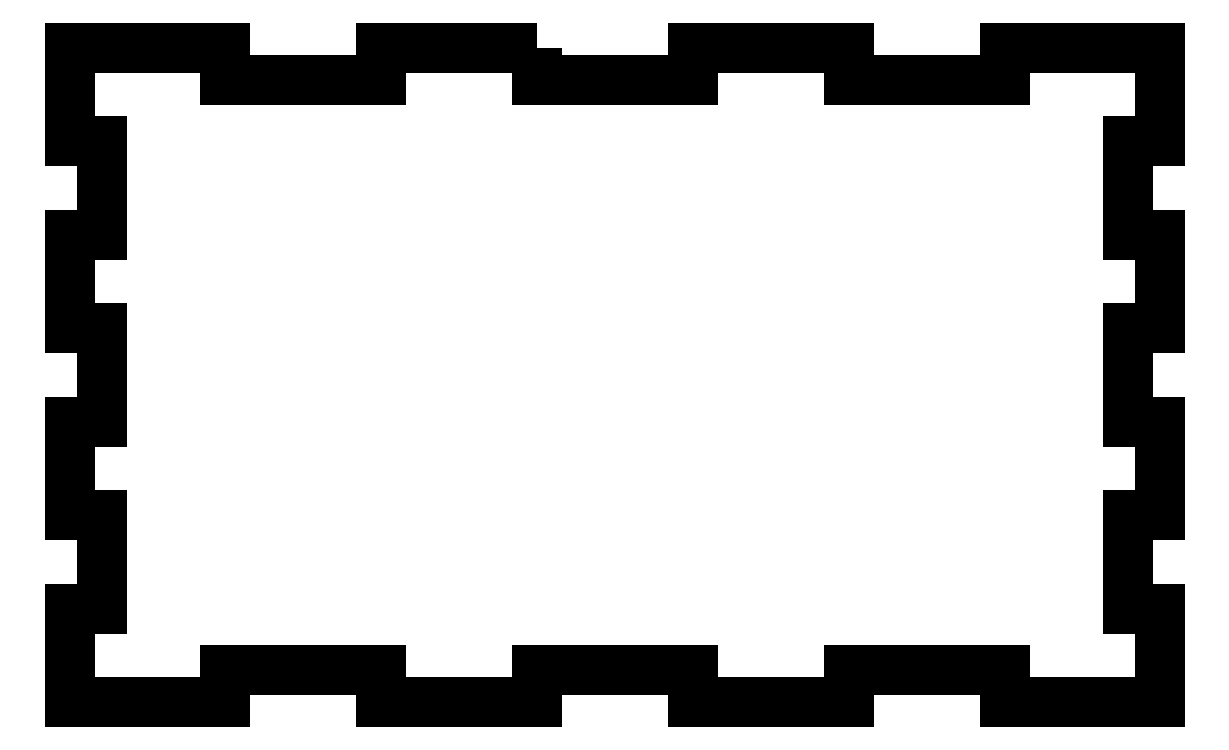
<metadata>
{"format":"dxf","ext":"dxf","renderer":"ezdxf+matplotlib","layout":"modelspace","background":"white","min_lineweight":24,"dpi":150}
</metadata>
<code>
0
SECTION
2
ENTITIES
0
LWPOLYLINE
8
0
90
52
70
1
43
0
10
-7.143
20
30
10
-7.143
20
27
10
7.143
20
27
10
7.143
20
30
10
21.43
20
30
10
21.43
20
27
10
35.71
20
27
10
35.71
20
30
10
50
20
30
10
50
20
21.43
10
47
20
21.43
10
47
20
12.86
10
50
20
12.86
10
50
20
4.286
10
47
20
4.286
10
47
20
-4.286
10
50
20
-4.286
10
50
20
-12.86
10
47
20
-12.86
10
47
20
-21.43
10
50
20
-21.43
10
50
20
-30
10
35.71
20
-30
10
35.71
20
-27
10
21.43
20
-27
10
21.43
20
-30
10
7.143
20
-30
10
7.143
20
-27
10
-7.143
20
-27
10
-7.143
20
-30
10
-21.43
20
-30
10
-21.43
20
-27
10
-35.71
20
-27
10
-35.71
20
-30
10
-50
20
-30
10
-50
20
-21.43
10
-47
20
-21.43
10
-47
20
-12.86
10
-50
20
-12.86
10
-50
20
-4.286
10
-47
20
-4.286
10
-47
20
4.286
10
-50
20
4.286
10
-50
20
12.86
10
-47
20
12.86
10
-47
20
21.43
10
-50
20
21.43
10
-50
20
30
10
-35.71
20
30
10
-35.71
20
27
10
-21.43
20
27
10
-21.43
20
30
0
ENDSEC
0
EOF

</code>
